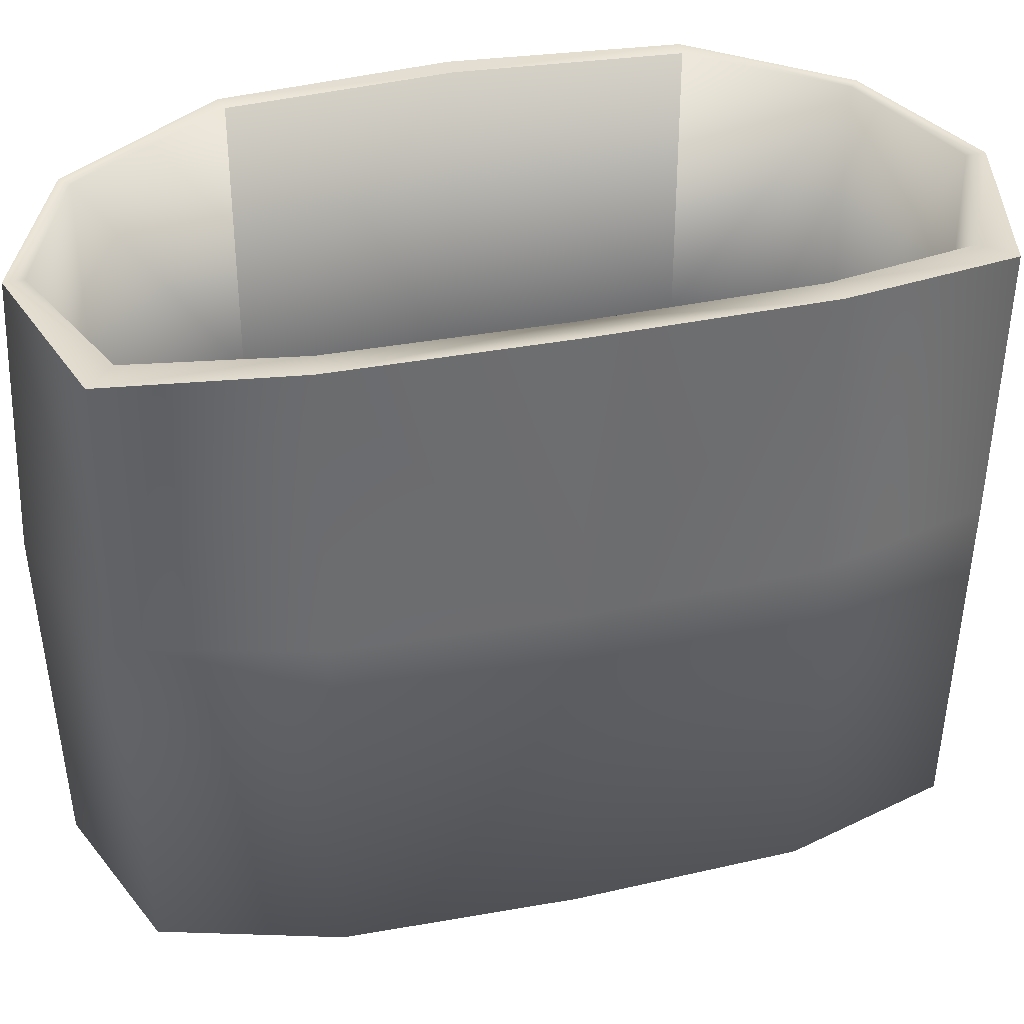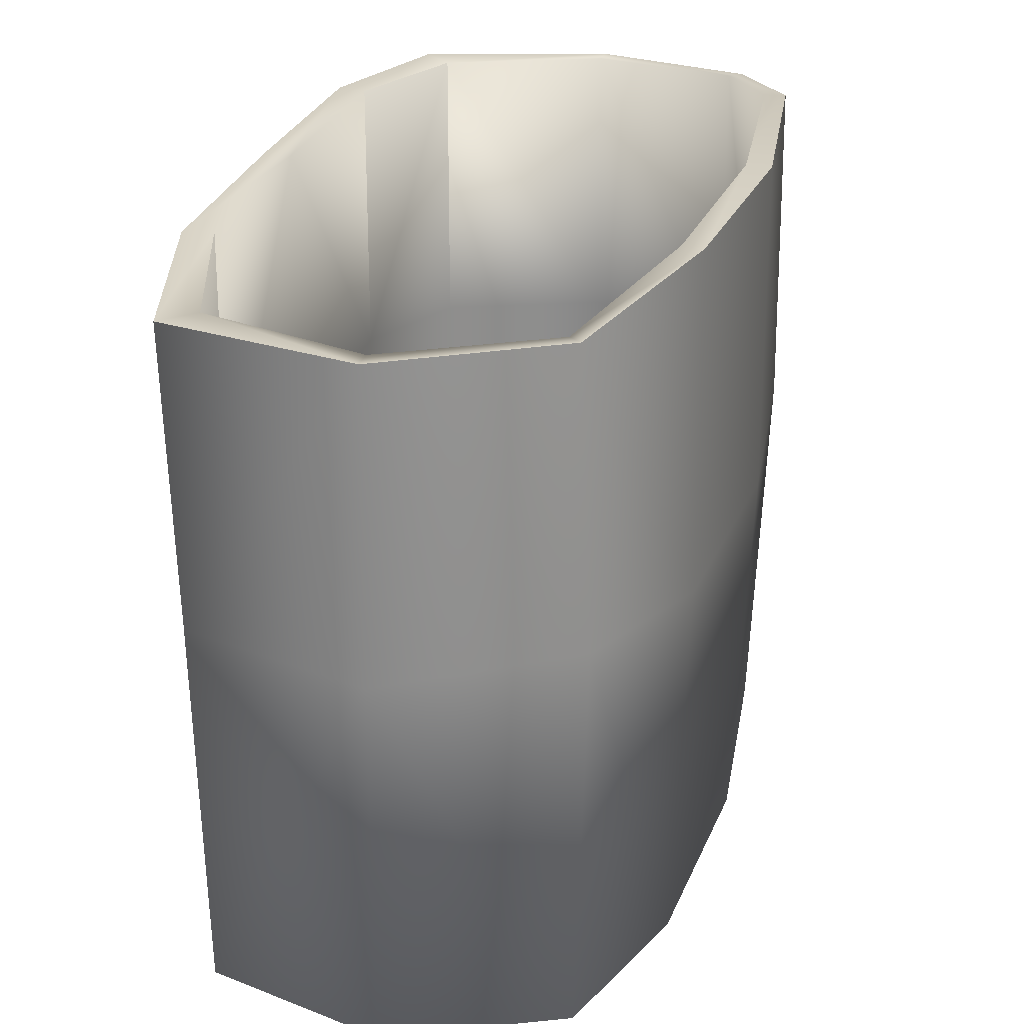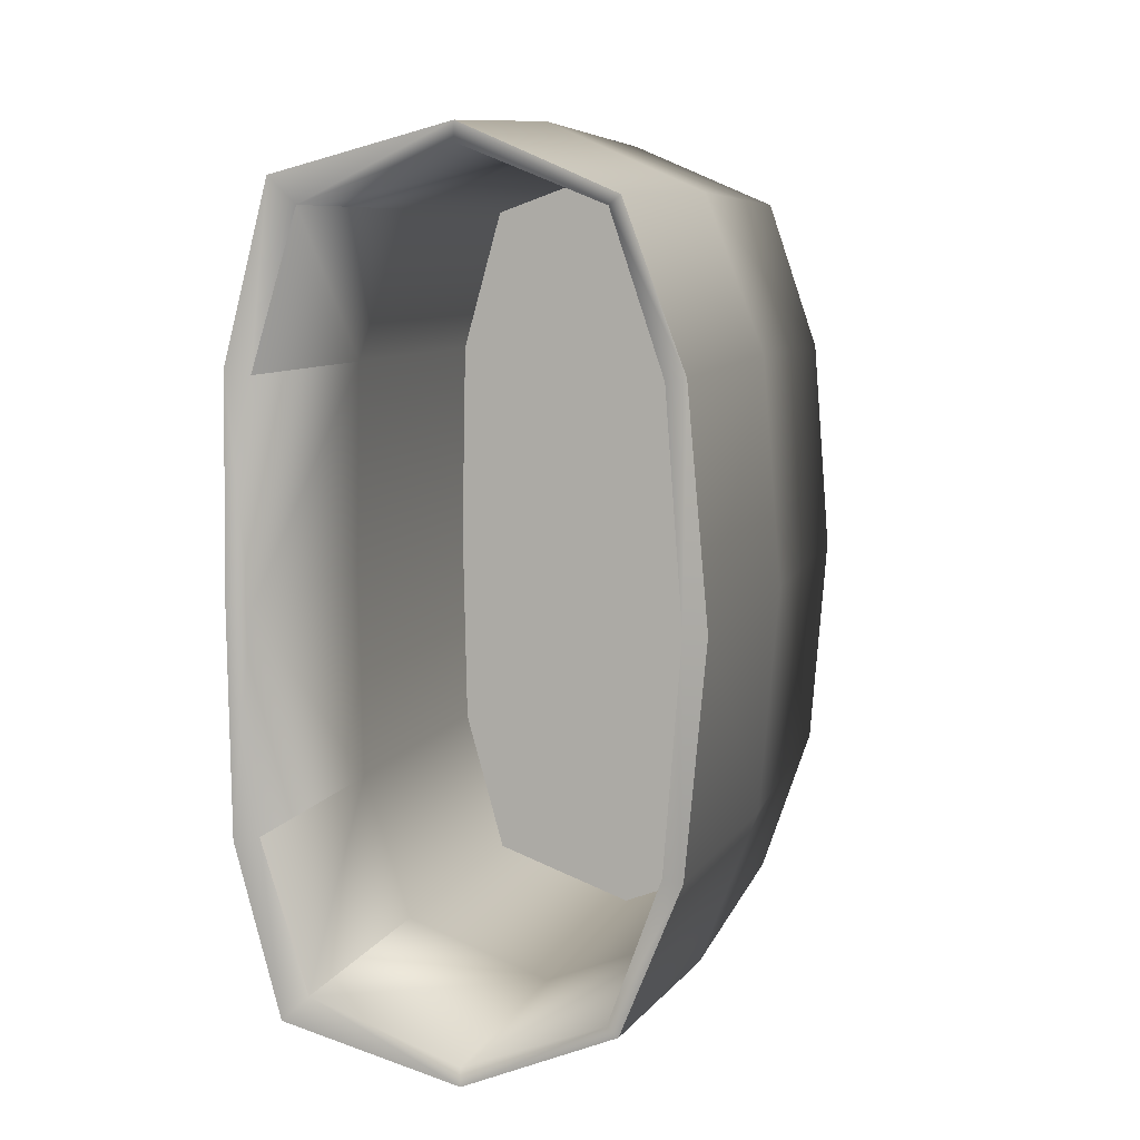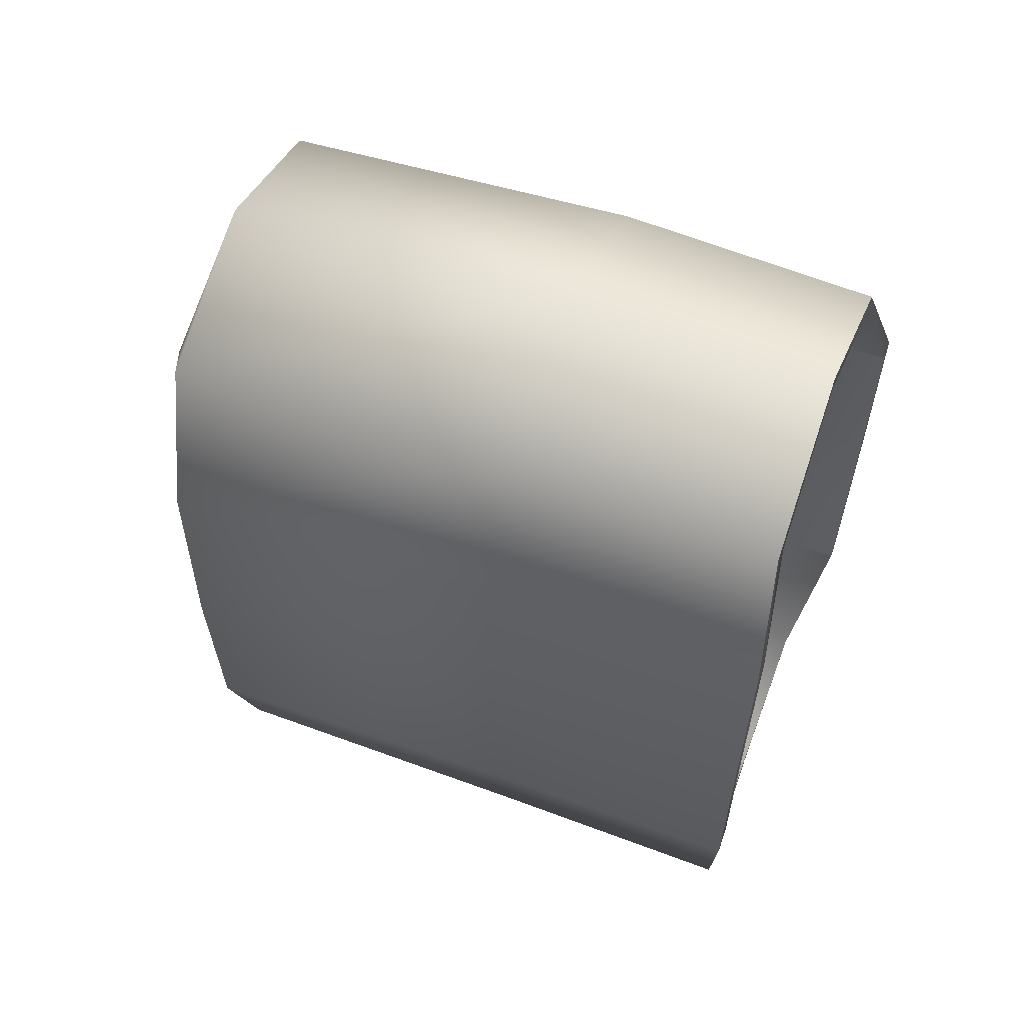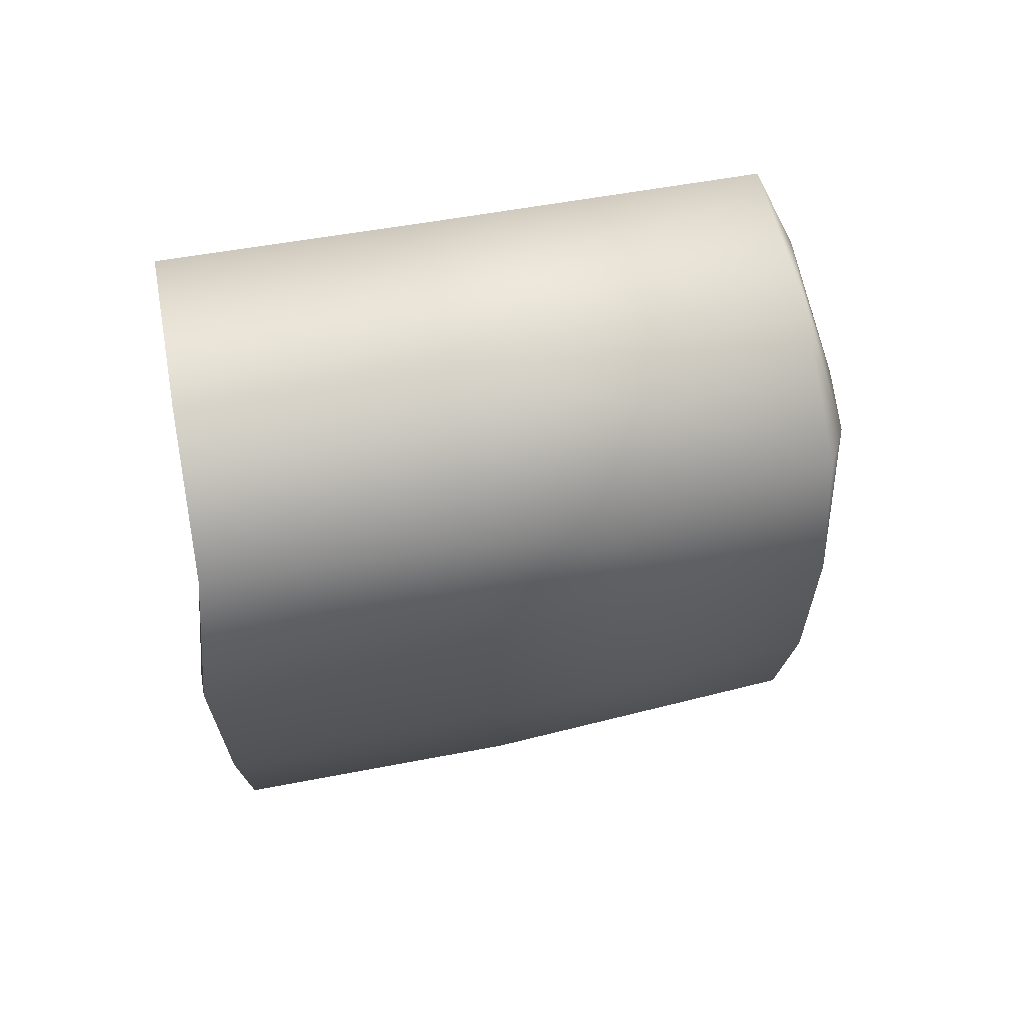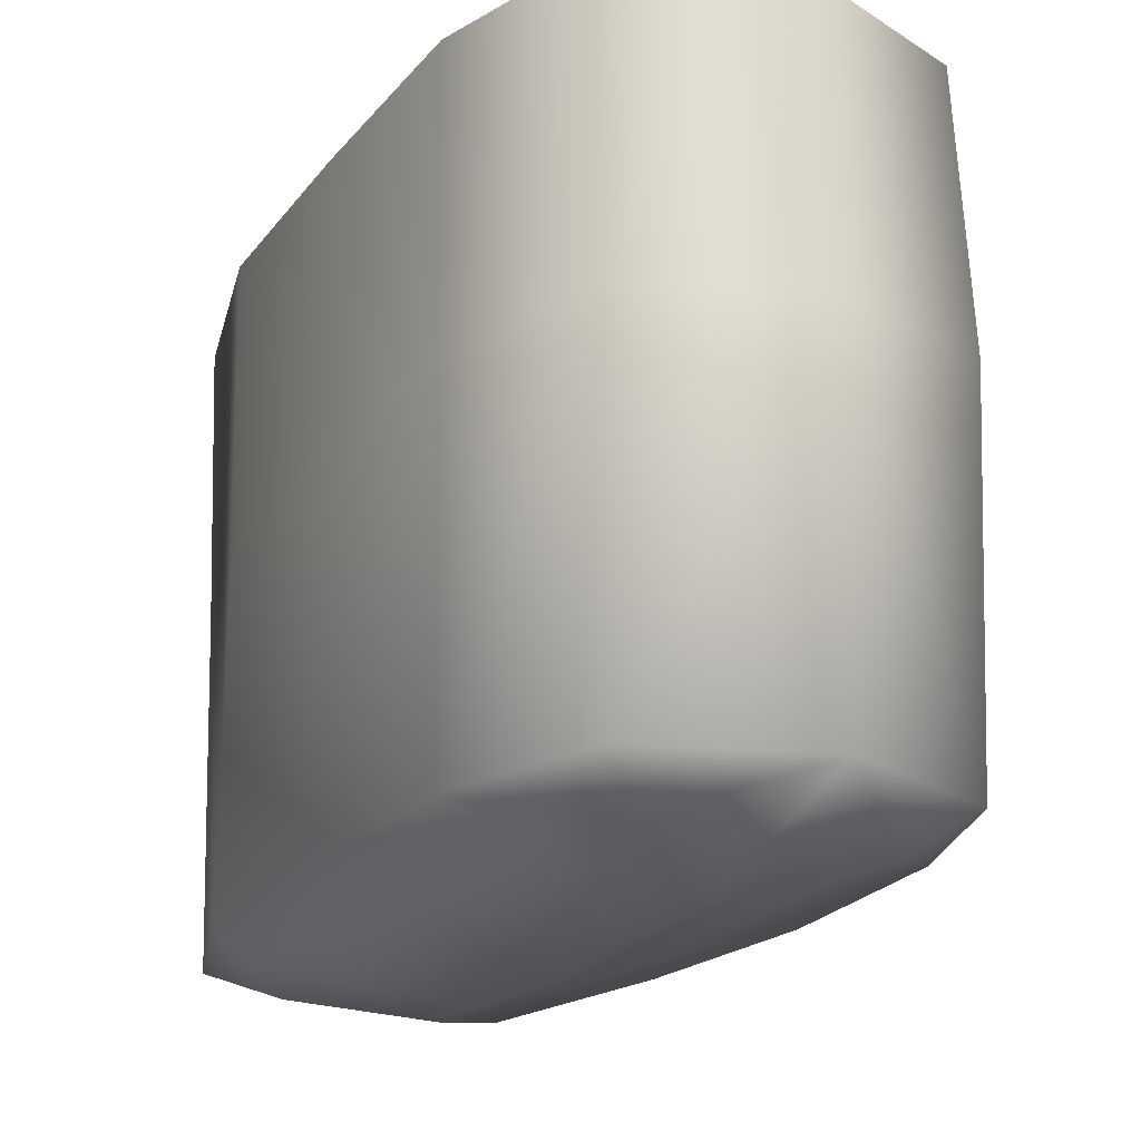
<metadata>
{"format":"obj","ext":"obj","renderer":"f3d","projection":"perspective","resolution":1024,"background":"white","views":[{"elev":36.0,"azim":-105.0,"up":"+Z"},{"elev":25.5,"azim":13.8,"up":"+Z"},{"elev":8.0,"azim":16.8,"up":"+Y"},{"elev":59.5,"azim":-70.8,"up":"+Y"},{"elev":70.1,"azim":78.9,"up":"+Y"},{"elev":-21.0,"azim":-27.3,"up":"+Z"}]}
</metadata>
<code>
o container_Cube.002
v 0.07979 0.3544 -0.272
v 0.3765 0.3449 -0.272
v 0.4256 0.2001 -0.272
v 0.233 0.4058 -0.272
v 0.03144 0.2001 -0.272
v 0.2089 0.1042 -0.3374
v 0.2285 0.2001 -0.3278
v 0.3293 0.303 -0.2987
v 0.1322 0.303 -0.2987
v 0.03144 0.2001 0.04474
v 0.02735 0.2001 0.3074
v 0.07412 0.3616 0.04775
v 0.2343 0.4167 0.04775
v 0.06605 0.3628 0.2981
v 0.233 0.4058 0.2981
v 0.4394 0.2064 0.04748
v 0.438 0.2001 0.3287
v 0.3875 0.3511 0.06212
v 0.3765 0.3449 0.3042
v 0.02735 0.2001 0.3074
v 0.05246 0.1952 0.3074
v 0.09247 0.3379 0.2981
v 0.233 0.388 0.2981
v 0.3661 0.336 0.3042
v 0.42 0.1969 0.3287
v 0.05246 0.1952 0.06316
v 0.05246 0.1952 -0.2398
v 0.05246 0.1952 0.3074
v 0.09247 0.3379 0.2981
v 0.09247 0.3379 0.04689
v 0.233 0.388 0.04689
v 0.09247 0.3379 -0.2398
v 0.233 0.388 -0.2398
v 0.3661 0.336 0.04452
v 0.42 0.1969 0.06897
v 0.3661 0.336 -0.2398
v 0.42 0.1969 -0.2398
v 0.42 0.1969 0.3287
v 0.42 0.1969 0.06897
v 0.05246 0.1952 -0.2398
v 0.233 0.388 -0.2398
v 0.09247 0.3379 -0.2398
v 0.42 0.1969 -0.2398
v 0.3661 0.336 -0.2398
v 0.233 0.4058 0.2981
v 0.06605 0.3628 0.2981
v 0.438 0.2001 0.3287
v 0.3765 0.3449 0.3042
v 0.07979 -0.3656 -0.272
v 0.3765 -0.3561 -0.272
v 0.4256 -0.2113 -0.272
v 0.02441 -0.005603 -0.272
v 0.233 -0.4171 -0.272
v 0.4417 -0.005603 -0.272
v 0.03144 -0.2113 -0.272
v 0.2089 -0.1154 -0.3374
v 0.233 -0.005603 -0.3354
v 0.2285 -0.2113 -0.3278
v 0.3293 -0.3142 -0.2987
v 0.1322 -0.3142 -0.2987
v 0.02441 -0.005603 0.04474
v 0.03144 -0.2113 0.04474
v 0.02441 -0.005603 0.3074
v 0.02735 -0.2113 0.3074
v 0.07412 -0.3728 0.04775
v 0.2343 -0.4279 0.04775
v 0.06605 -0.374 0.2981
v 0.233 -0.4171 0.2981
v 0.4394 -0.2176 0.04748
v 0.457 -0.005603 0.04748
v 0.438 -0.2113 0.3287
v 0.4568 -0.005603 0.3287
v 0.3875 -0.3623 0.06212
v 0.3765 -0.3561 0.3042
v 0.04837 -0.005603 0.3074
v 0.02735 -0.2113 0.3074
v 0.05246 -0.2064 0.3074
v 0.09247 -0.3491 0.2981
v 0.233 -0.3992 0.2981
v 0.3661 -0.3472 0.3042
v 0.42 -0.2081 0.3287
v 0.4356 -0.005603 0.3287
v 0.04837 -0.005603 0.06316
v 0.05246 -0.2064 0.06316
v 0.04837 -0.005603 -0.2398
v 0.05246 -0.2064 -0.2398
v 0.05246 -0.2064 0.3074
v 0.09247 -0.3491 0.2981
v 0.09247 -0.3491 0.04689
v 0.233 -0.3992 0.04689
v 0.09247 -0.3491 -0.2398
v 0.233 -0.3992 -0.2398
v 0.3661 -0.3472 0.04452
v 0.42 -0.2081 0.06897
v 0.3661 -0.3472 -0.2398
v 0.42 -0.2081 -0.2398
v 0.42 -0.2081 0.3287
v 0.4356 -0.005603 0.3287
v 0.4356 -0.005603 0.06251
v 0.4356 -0.005603 -0.2398
v 0.42 -0.2081 0.06897
v 0.4356 -0.005603 -0.2398
v 0.05246 -0.2064 -0.2398
v 0.04837 -0.005603 -0.2398
v 0.233 -0.3992 -0.2398
v 0.09247 -0.3491 -0.2398
v 0.42 -0.2081 -0.2398
v 0.3661 -0.3472 -0.2398
v 0.4356 -0.005603 -0.2398
v 0.233 -0.4171 0.2981
v 0.06605 -0.374 0.2981
v 0.4568 -0.005603 0.3287
v 0.438 -0.2113 0.3287
v 0.3765 -0.3561 0.3042
v 0.02441 -0.005603 0.3074
f 7 8 3
f 2 8 4
f 54 57 6
f 5 7 6
f 1 9 5
f 7 9 4
f 6 3 54
f 57 52 6
f 6 52 5
f 7 3 6
f 7 4 8
f 2 3 8
f 1 4 9
f 7 5 9
f 52 10 5
f 61 11 10
f 1 13 4
f 12 45 13
f 3 70 54
f 16 112 70
f 52 61 10
f 61 115 11
f 1 12 13
f 12 46 45
f 3 16 70
f 16 47 112
f 10 11 12
f 12 11 46
f 10 12 5
f 5 12 1
f 16 3 18
f 2 18 3
f 47 16 48
f 48 16 18
f 45 18 13
f 48 18 45
f 18 2 13
f 4 13 2
f 63 75 20
f 21 20 75
f 20 21 14
f 22 14 21
f 14 22 15
f 23 15 22
f 15 24 19
f 23 24 15
f 17 19 24
f 25 17 24
f 25 82 17
f 17 82 72
f 75 26 21
f 83 40 26
f 22 21 28 29
f 22 31 23
f 30 41 31
f 24 39 25
f 34 43 35
f 82 25 38 98
f 100 35 43
f 109 99 35 100
f 99 98 39
f 98 38 39
f 28 26 29
f 29 26 30
f 26 40 30
f 30 40 42
f 44 34 41
f 41 34 31
f 23 31 34
f 24 23 34
f 102 37 85
f 85 37 27
f 32 27 33
f 36 33 37
f 27 37 33
f 75 83 26
f 83 104 40
f 22 30 31
f 30 42 41
f 24 34 39
f 34 44 43
f 58 51 59
f 50 53 59
f 54 56 57
f 55 56 58
f 49 55 60
f 58 53 60
f 56 54 51
f 57 56 52
f 56 55 52
f 58 56 51
f 58 59 53
f 50 59 51
f 49 60 53
f 58 60 55
f 52 55 62
f 61 62 64
f 49 53 66
f 65 66 110
f 51 54 70
f 69 70 112
f 52 62 61
f 61 64 115
f 49 66 65
f 65 110 111
f 51 70 69
f 69 112 113
f 62 65 64
f 65 111 64
f 62 55 65
f 55 49 65
f 69 73 51
f 50 51 73
f 113 114 69
f 114 73 69
f 110 66 73
f 114 110 73
f 73 66 50
f 53 50 66
f 63 76 75
f 77 75 76
f 76 67 77
f 78 77 67
f 67 68 78
f 79 78 68
f 68 74 80
f 79 68 80
f 71 80 74
f 81 80 71
f 81 71 82
f 71 72 82
f 75 77 84
f 83 84 103
f 78 88 87 77
f 78 79 90
f 89 90 105
f 80 81 101
f 93 94 107
f 82 98 97 81
f 100 107 94
f 109 100 94 99
f 99 101 98
f 98 101 97
f 87 88 84
f 88 89 84
f 84 89 103
f 89 106 103
f 108 105 93
f 105 90 93
f 79 93 90
f 80 93 79
f 102 85 96
f 85 86 96
f 91 92 86
f 95 96 92
f 86 92 96
f 75 84 83
f 83 103 104
f 78 90 89
f 89 105 106
f 80 101 93
f 93 107 108

</code>
